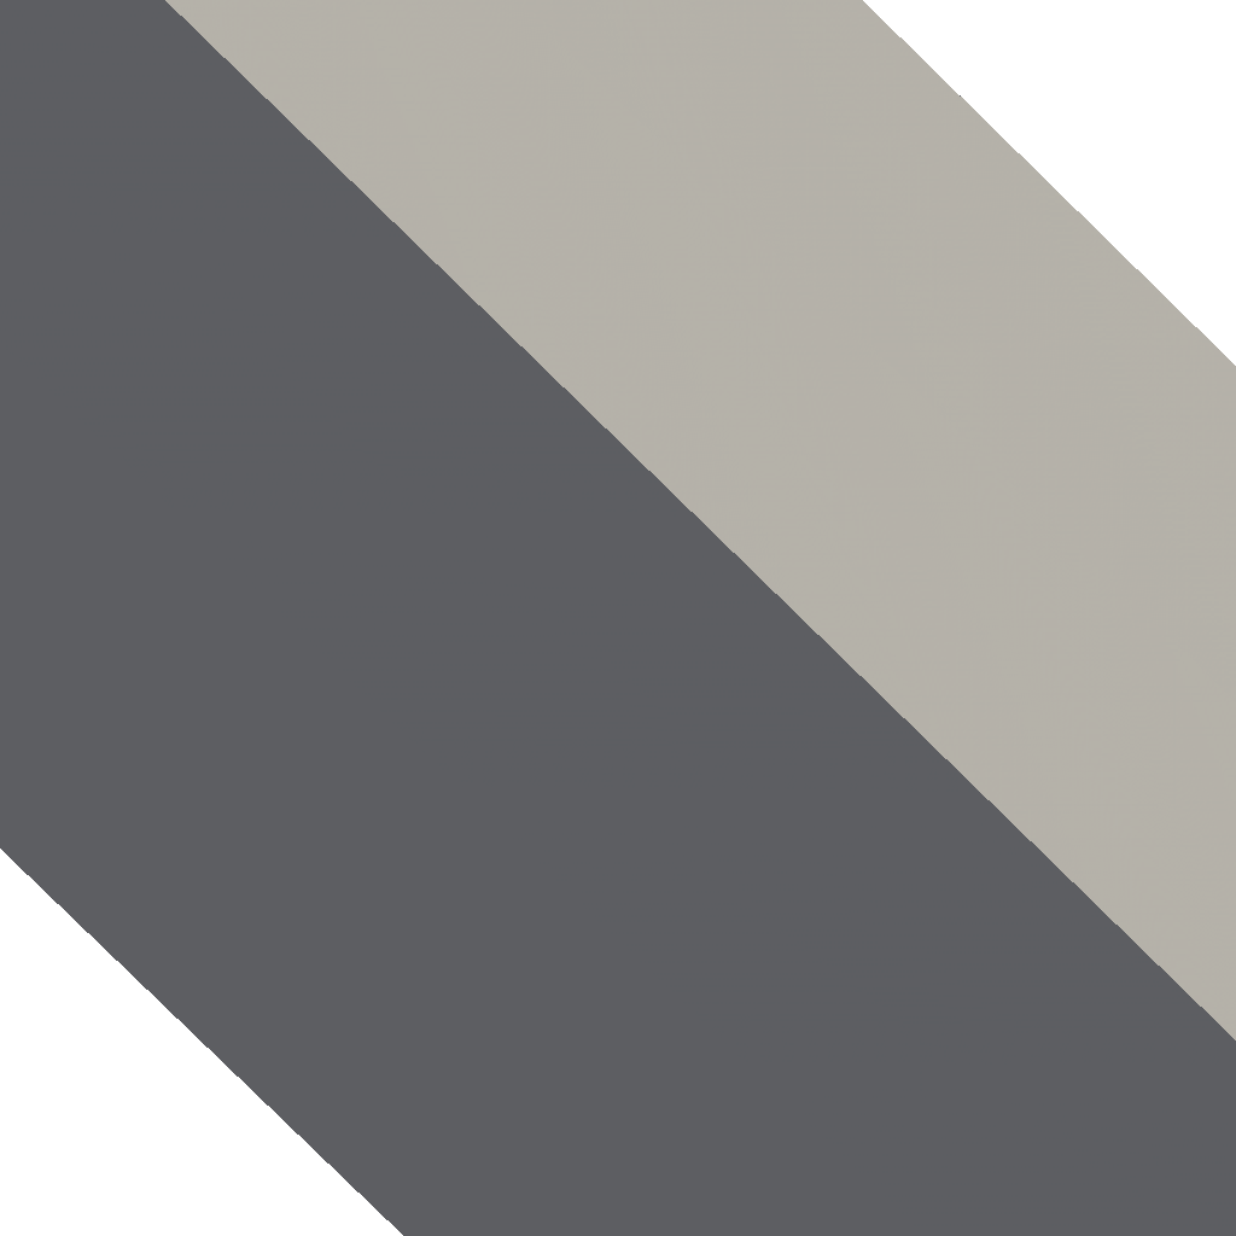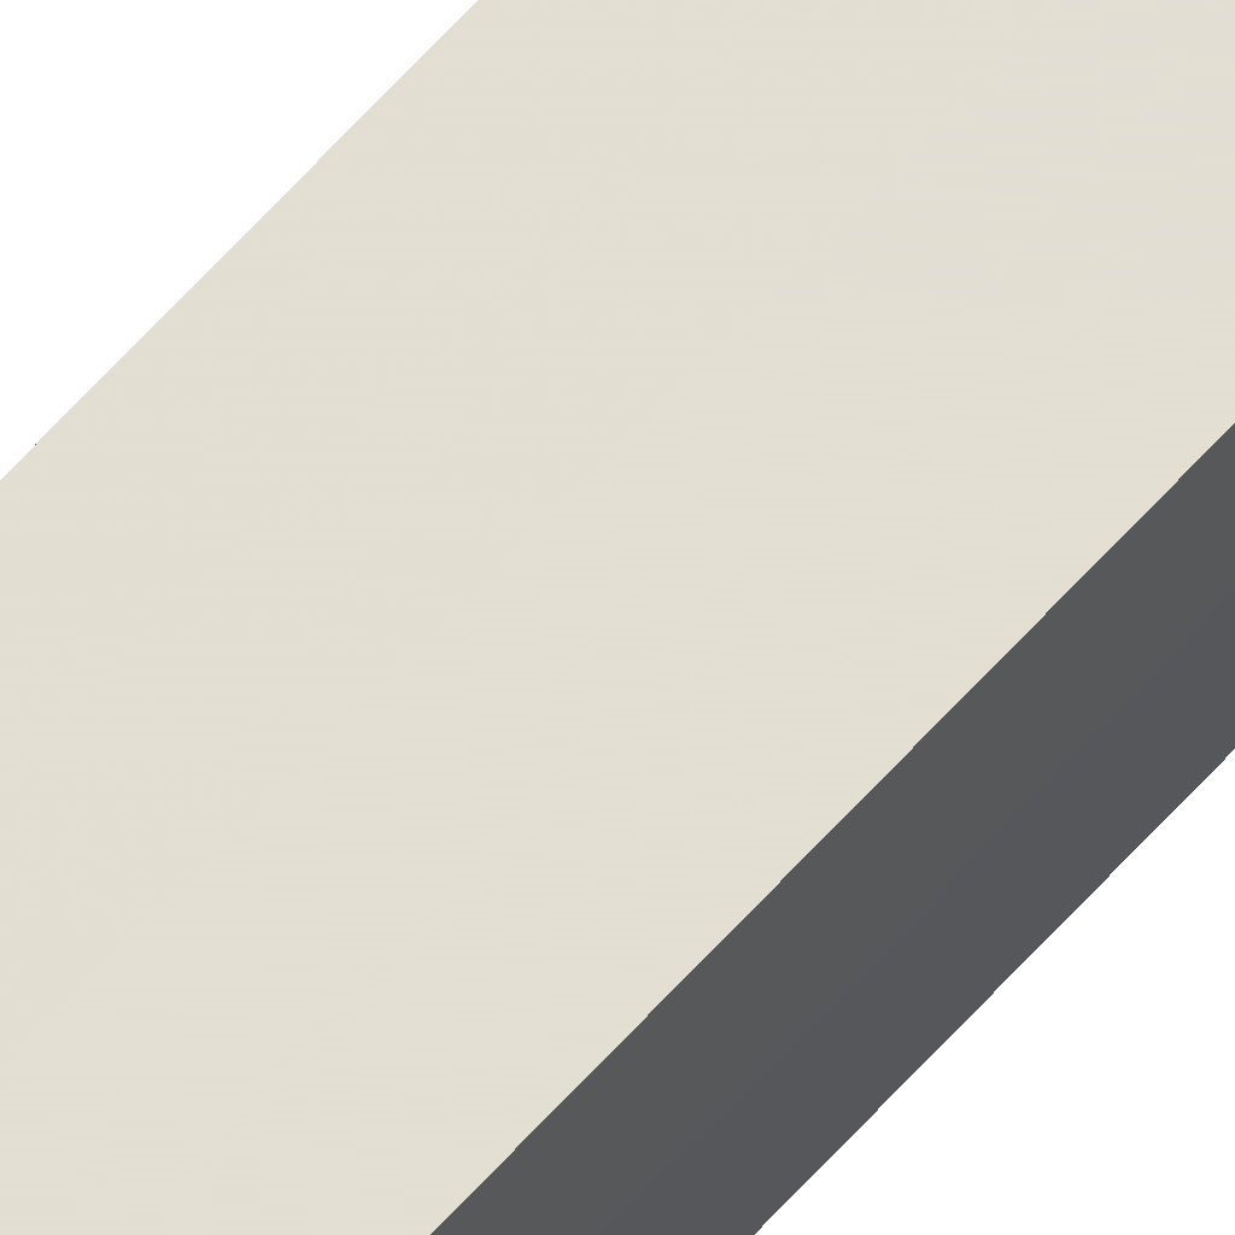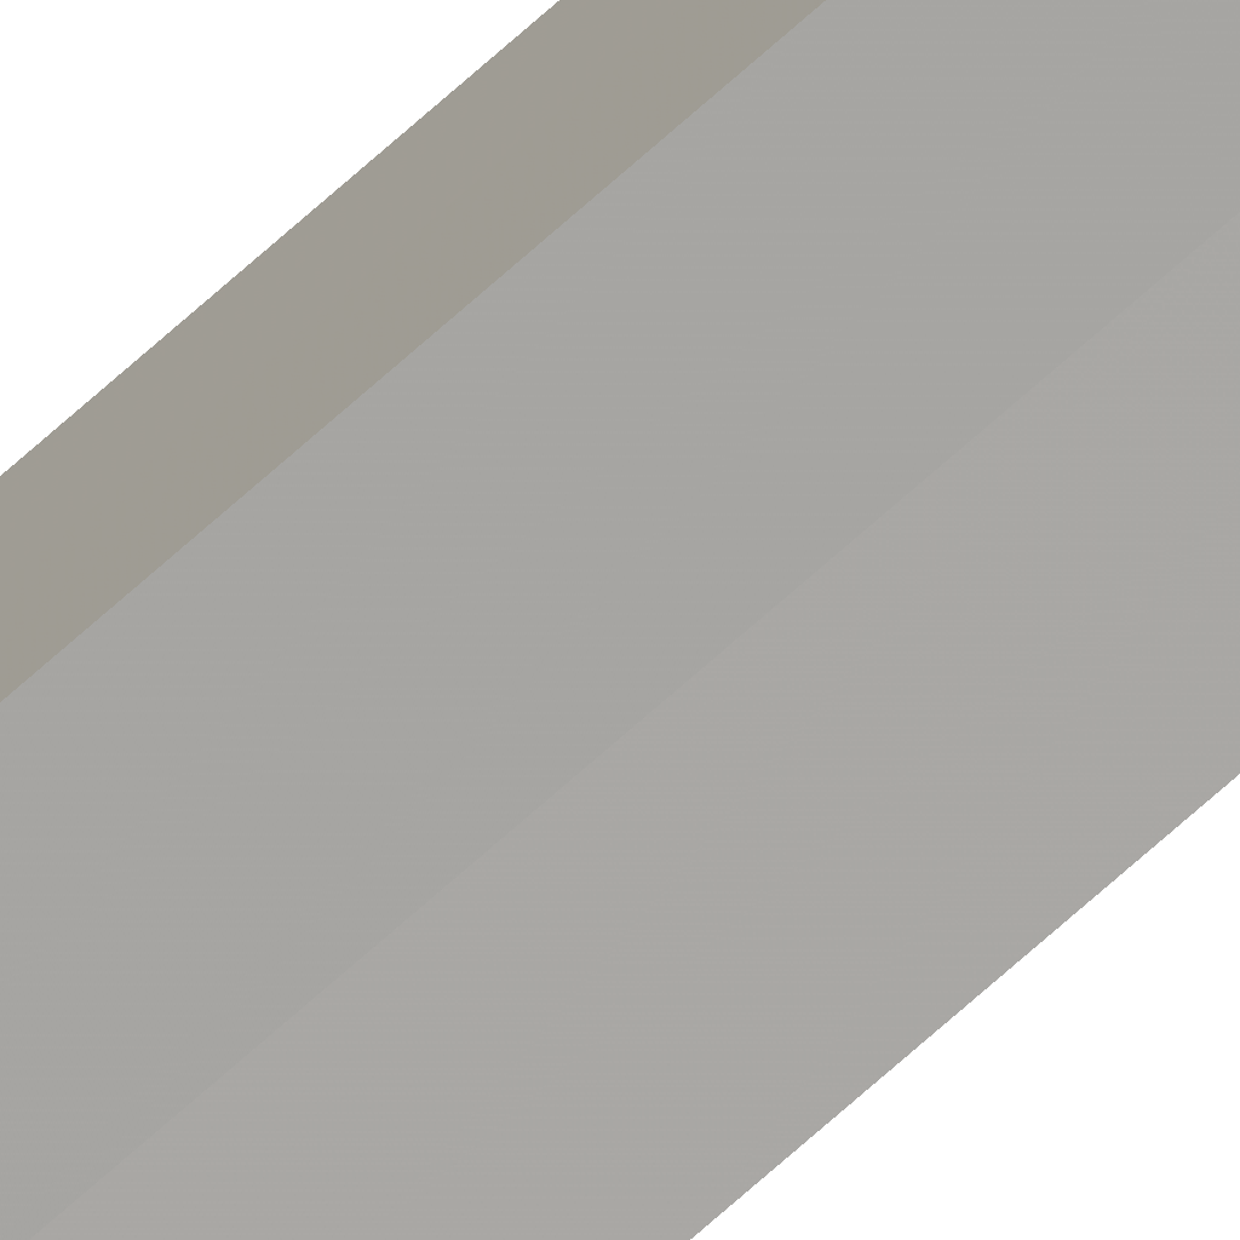
<metadata>
{"format":"obj","ext":"obj","renderer":"f3d","projection":"perspective","resolution":1024,"background":"white","views":[{"elev":-38.5,"azim":-147.3,"up":"+Y"},{"elev":67.4,"azim":-137.5,"up":"+Y"},{"elev":-74.5,"azim":-48.6,"up":"+Y"}]}
</metadata>
<code>
o 13766
v 2207 1876 13.73
v 2207 1876 13.73
v 2207 1876 14.97
v 2207 1876 13.73
v 2207 1876 14.97
v 2207 1876 13.73
v 2207 1876 14.97
v 2207 1876 13.73
v 2207 1876 14.97
v 2207 1876 13.73
v 2207 1876 13.73
v 2207 1876 13.73
v 2207 1876 13.73
v 2207 1876 13.73
v 2207 1876 13.73
v 2207 1876 13.73
v 2207 1876 13.73
v 2207 1876 14.97
v 2207 1876 14.97
v 2207 1876 14.97
v 2207 1876 14.97
v 2207 1876 14.97
v 2207 1876 13.73
v 2207 1876 14.97
v 2207 1876 13.73
v 2207 1876 13.73
v 2207 1876 13.73
v 2207 1876 13.73
v 2207 1876 14.97
v 2207 1876 13.73
v 2207 1876 13.73
v 2207 1876 13.73
v 2207 1876 14.97
v 2207 1876 13.73
v 2207 1876 13.73
v 2207 1876 14.97
v 2207 1876 13.73
v 2207 1876 14.97
v 2207 1876 13.73
v 2207 1876 14.97
v 2207 1876 14.97
v 2207 1876 14.97
v 2207 1876 14.97
v 2207 1876 14.97
v 2207 1876 14.97
v 2207 1876 14.97
v 2207 1876 14.97
v 2207 1876 14.97
v 2207 1876 14.97
v 2207 1876 14.97
f 1 2 3
f 4 1 5
f 5 6 7
f 7 8 9
f 10 8 11
f 10 12 8
f 10 11 13
f 10 14 12
f 10 13 15
f 10 16 14
f 10 15 17
f 10 17 16
f 18 14 19
f 20 13 21
f 22 23 18
f 24 25 20
f 26 27 22
f 27 28 29
f 30 31 24
f 31 32 33
f 34 35 36
f 35 37 38
f 36 39 40
f 40 17 41
f 42 43 44
f 42 45 43
f 42 44 46
f 42 47 45
f 42 46 48
f 42 49 47
f 42 48 50
f 42 50 49

</code>
